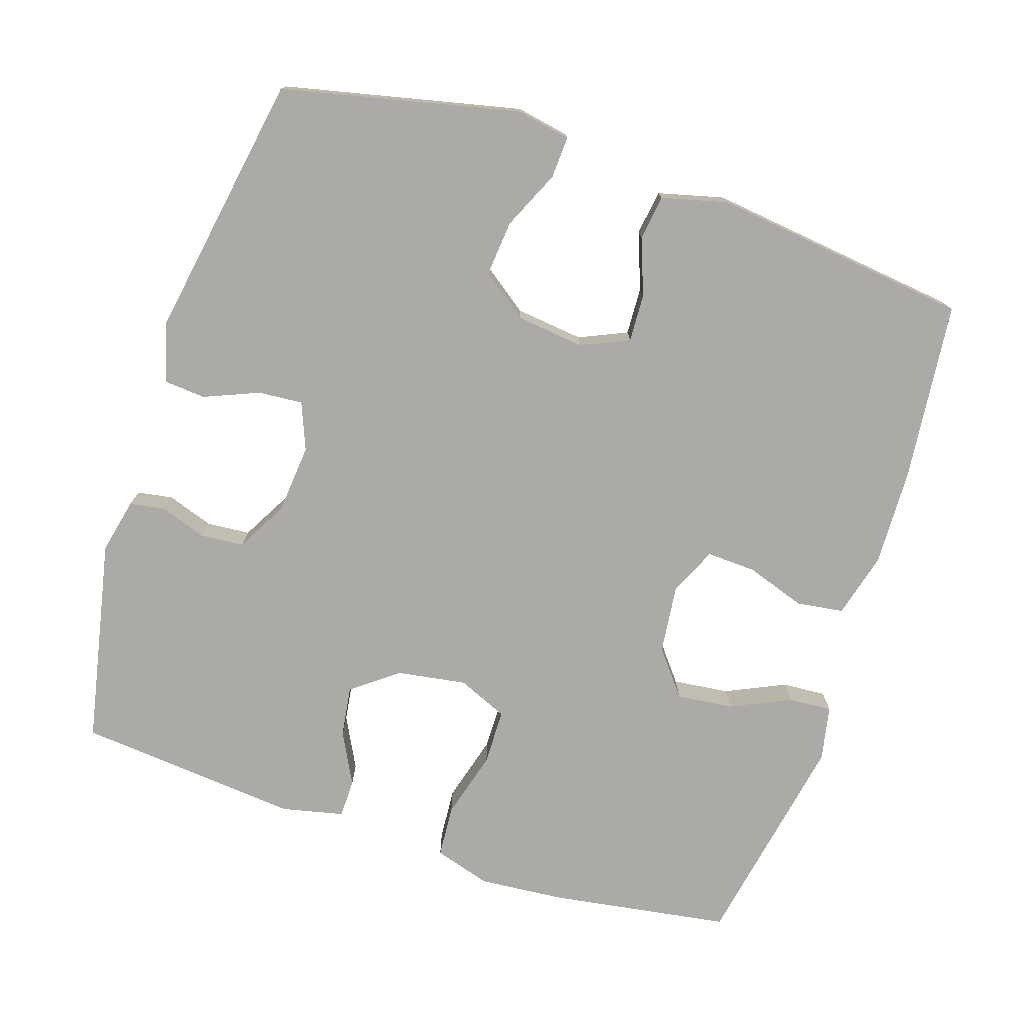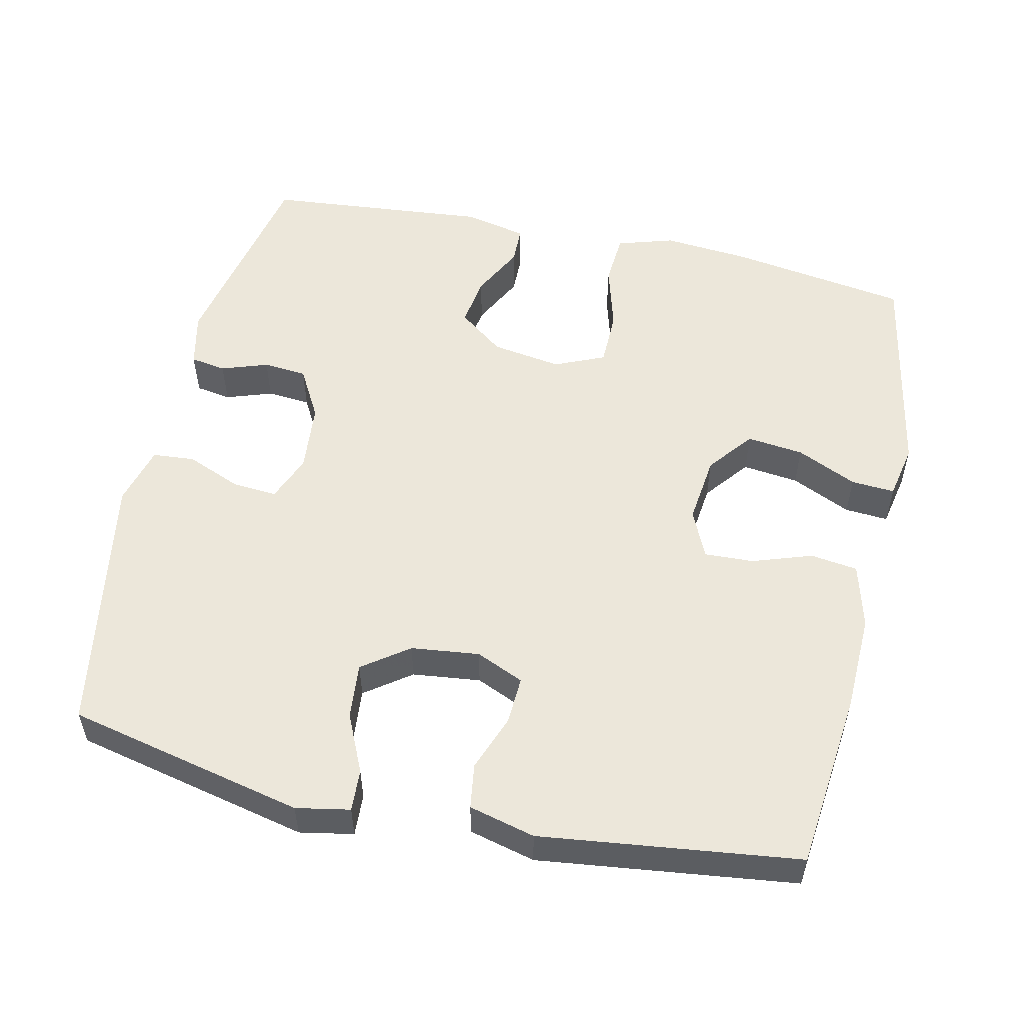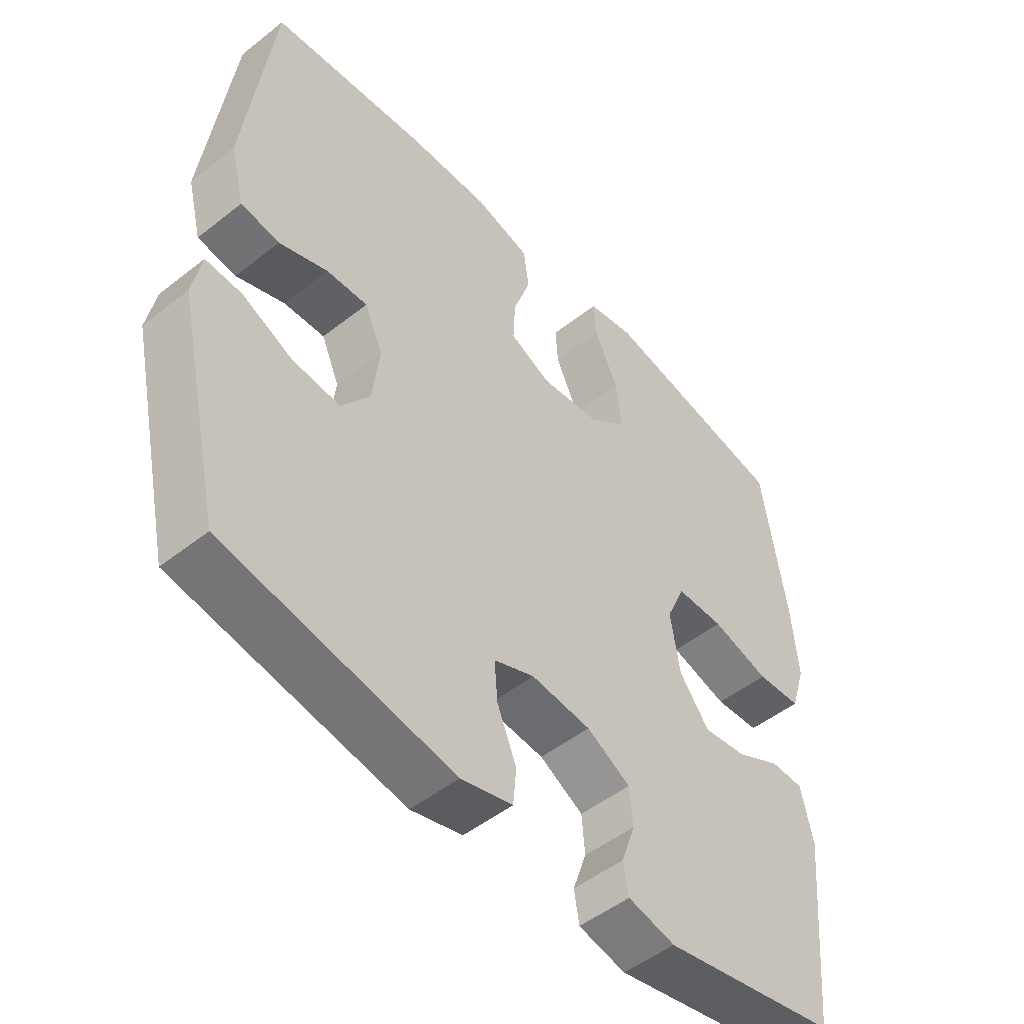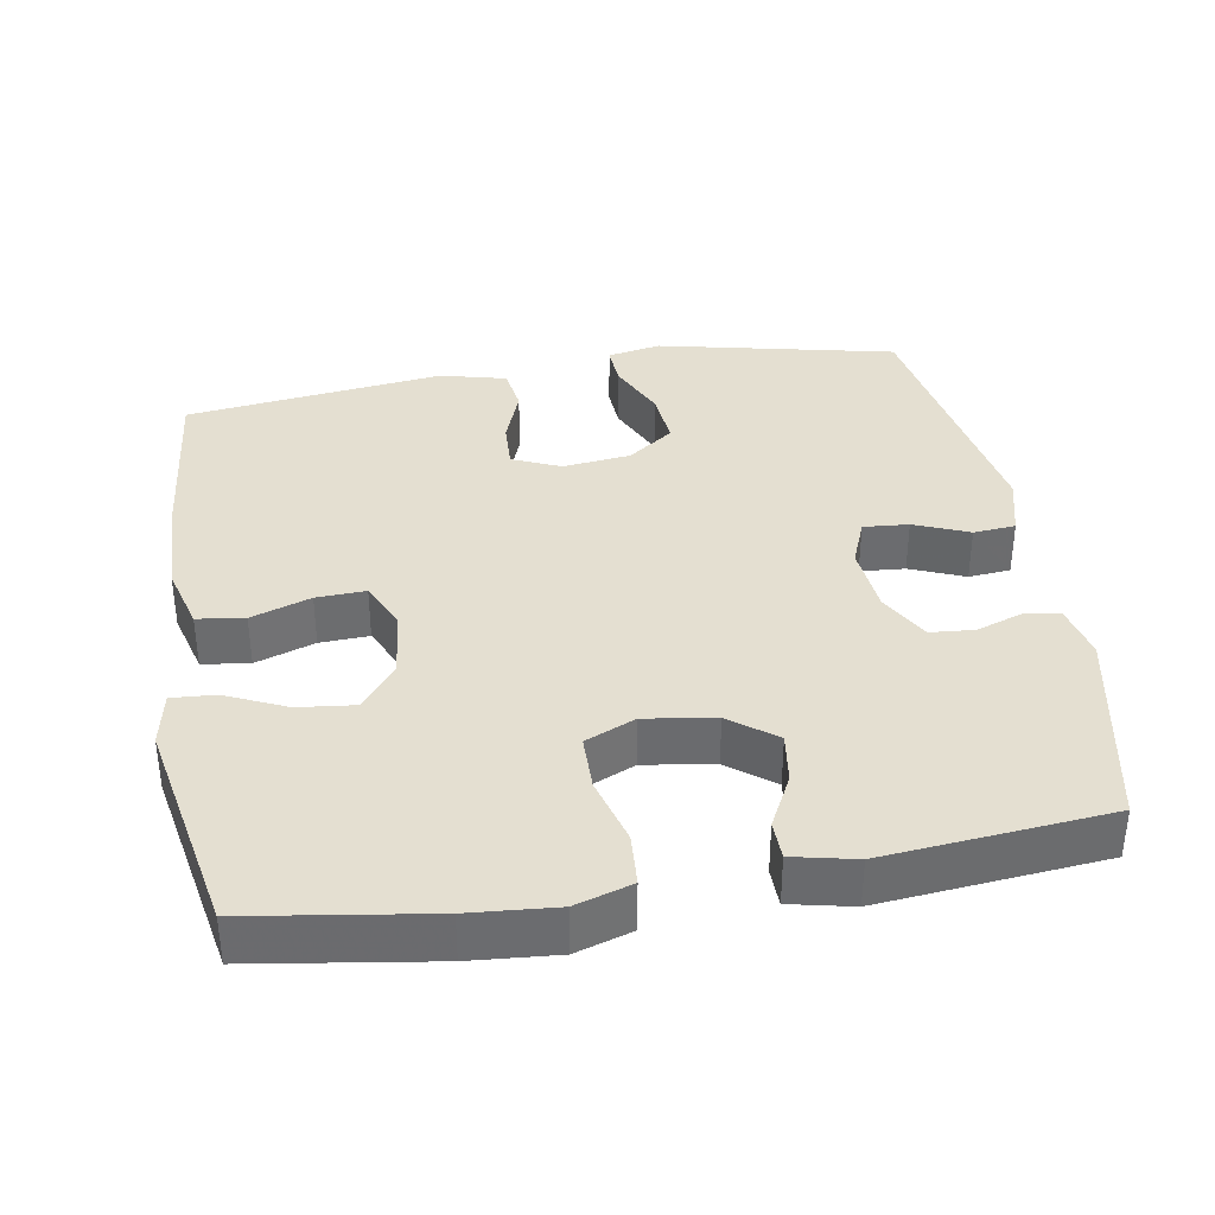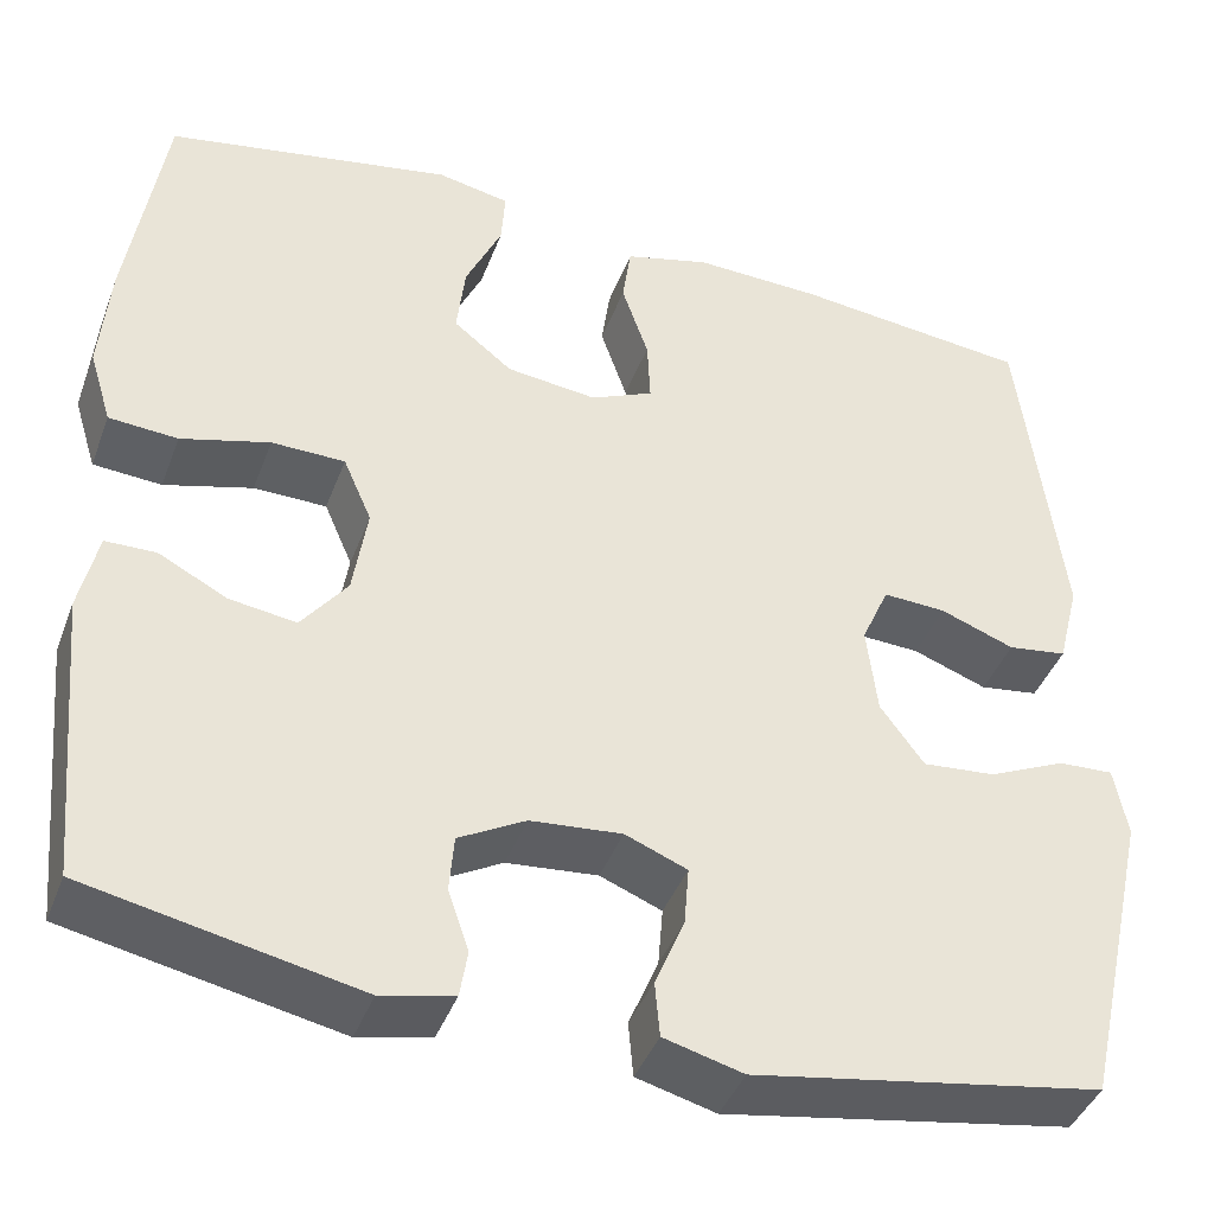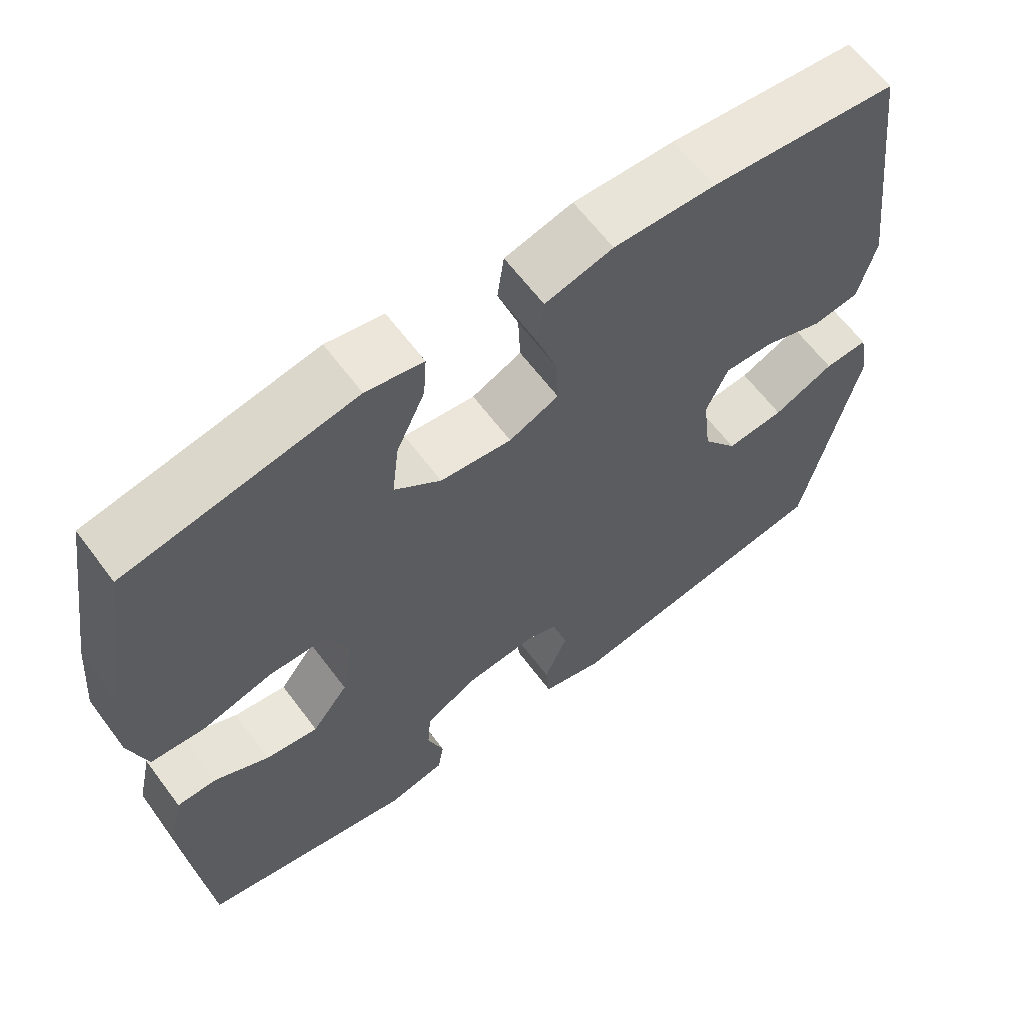
<metadata>
{"format":"obj","ext":"obj","renderer":"f3d","projection":"perspective","resolution":1024,"background":"white","views":[{"elev":-75.9,"azim":-108.0,"up":"+Y"},{"elev":54.0,"azim":-77.4,"up":"+Y"},{"elev":-50.1,"azim":-49.1,"up":"+Z"},{"elev":36.6,"azim":80.3,"up":"+Y"},{"elev":-41.8,"azim":160.2,"up":"+Z"},{"elev":62.9,"azim":143.3,"up":"+Z"}]}
</metadata>
<code>
v 0.5 0.07 -0.5
v 0.216 0.07 -0.558
v 0.14 0.07 -0.541
v 0.132 0.07 -0.492
v 0.154 0.07 -0.428
v 0.149 0.07 -0.368
v 0.079 0.07 -0.329
v -0.017 0.07 -0.32
v -0.082 0.07 -0.346
v -0.077 0.07 -0.408
v -0.046 0.07 -0.483
v -0.051 0.07 -0.541
v -0.134 0.07 -0.563
v -0.5 0.07 -0.5
v -0.573 0.07 -0.173
v -0.559 0.07 -0.099
v -0.501 0.07 -0.102
v -0.42 0.07 -0.139
v -0.343 0.07 -0.146
v -0.297 0.07 -0.083
v -0.286 0.07 0.011
v -0.315 0.07 0.077
v -0.381 0.07 0.074
v -0.459 0.07 0.045
v -0.521 0.07 0.054
v -0.544 0.07 0.145
v -0.5 0.07 0.5
v -0.252 0.07 0.526
v -0.118 0.07 0.53
v -0.028 0.07 0.506
v -0.019 0.07 0.441
v -0.047 0.07 0.359
v -0.05 0.07 0.291
v 0.016 0.07 0.261
v 0.111 0.07 0.272
v 0.173 0.07 0.321
v 0.164 0.07 0.399
v 0.126 0.07 0.482
v 0.122 0.07 0.542
v 0.198 0.07 0.557
v 0.5 0.07 0.5
v 0.538 0.07 0.253
v 0.548 0.07 0.134
v 0.524 0.07 0.056
v 0.452 0.07 0.051
v 0.359 0.07 0.077
v 0.282 0.07 0.076
v 0.252 0.07 0.007
v 0.267 0.07 -0.089
v 0.315 0.07 -0.152
v 0.385 0.07 -0.142
v 0.457 0.07 -0.105
v 0.51 0.07 -0.106
v 0.529 0.07 -0.192
v 0.5 0 -0.5
v 0.216 0 -0.558
v 0.14 0 -0.541
v 0.132 0 -0.492
v 0.154 0 -0.428
v 0.149 0 -0.368
v 0.079 0 -0.329
v -0.017 0 -0.32
v -0.082 0 -0.346
v -0.077 0 -0.408
v -0.046 0 -0.483
v -0.051 0 -0.541
v -0.134 0 -0.563
v -0.5 0 -0.5
v -0.573 0 -0.173
v -0.559 0 -0.099
v -0.501 0 -0.102
v -0.42 0 -0.139
v -0.343 0 -0.146
v -0.297 0 -0.083
v -0.286 0 0.011
v -0.315 0 0.077
v -0.381 0 0.074
v -0.459 0 0.045
v -0.521 0 0.054
v -0.544 0 0.145
v -0.5 0 0.5
v -0.252 0 0.526
v -0.118 0 0.53
v -0.028 0 0.506
v -0.019 0 0.441
v -0.047 0 0.359
v -0.05 0 0.291
v 0.016 0 0.261
v 0.111 0 0.272
v 0.173 0 0.321
v 0.164 0 0.399
v 0.126 0 0.482
v 0.122 0 0.542
v 0.198 0 0.557
v 0.5 0 0.5
v 0.538 0 0.253
v 0.548 0 0.134
v 0.524 0 0.056
v 0.452 0 0.051
v 0.359 0 0.077
v 0.282 0 0.076
v 0.252 0 0.007
v 0.267 0 -0.089
v 0.315 0 -0.152
v 0.385 0 -0.142
v 0.457 0 -0.105
v 0.51 0 -0.106
v 0.529 0 -0.192
f 3 4 5
f 2 3 5
f 1 2 5
f 54 1 5
f 53 54 5
f 52 53 5
f 51 52 5
f 50 51 5 6
f 49 50 6 7
f 48 49 7 8
f 47 48 8 9
f 44 45 46
f 43 44 46
f 42 43 46
f 41 42 46
f 40 41 46
f 39 40 46
f 38 39 46
f 37 38 46
f 36 37 46 47
f 35 36 47 9
f 30 31 32
f 29 30 32
f 28 29 32
f 27 28 32
f 26 27 32
f 25 26 32
f 24 25 32
f 23 24 32
f 22 23 32 33
f 21 22 33 34
f 16 17 18
f 15 16 18
f 14 15 18
f 13 14 18
f 12 13 18
f 11 12 18
f 10 11 18
f 9 10 18 19
f 34 35 9
f 21 34 9
f 20 21 9
f 9 19 20
f 59 58 57
f 59 57 56
f 59 56 55
f 59 55 108
f 59 108 107
f 59 107 106
f 59 106 105
f 60 59 105 104
f 61 60 104 103
f 62 61 103 102
f 63 62 102 101
f 100 99 98
f 100 98 97
f 100 97 96
f 100 96 95
f 100 95 94
f 100 94 93
f 100 93 92
f 100 92 91
f 101 100 91 90
f 63 101 90 89
f 86 85 84
f 86 84 83
f 86 83 82
f 86 82 81
f 86 81 80
f 86 80 79
f 86 79 78
f 86 78 77
f 87 86 77 76
f 88 87 76 75
f 72 71 70
f 72 70 69
f 72 69 68
f 72 68 67
f 72 67 66
f 72 66 65
f 72 65 64
f 73 72 64 63
f 63 89 88
f 63 88 75
f 63 75 74
f 74 73 63
f 1 55 56 2
f 2 56 57 3
f 3 57 58 4
f 4 58 59 5
f 5 59 60 6
f 6 60 61 7
f 7 61 62 8
f 8 62 63 9
f 9 63 64 10
f 10 64 65 11
f 11 65 66 12
f 12 66 67 13
f 13 67 68 14
f 14 68 69 15
f 15 69 70 16
f 16 70 71 17
f 17 71 72 18
f 18 72 73 19
f 19 73 74 20
f 20 74 75 21
f 21 75 76 22
f 22 76 77 23
f 23 77 78 24
f 24 78 79 25
f 25 79 80 26
f 26 80 81 27
f 27 81 82 28
f 28 82 83 29
f 29 83 84 30
f 30 84 85 31
f 31 85 86 32
f 32 86 87 33
f 33 87 88 34
f 34 88 89 35
f 35 89 90 36
f 36 90 91 37
f 37 91 92 38
f 38 92 93 39
f 39 93 94 40
f 40 94 95 41
f 41 95 96 42
f 42 96 97 43
f 43 97 98 44
f 44 98 99 45
f 45 99 100 46
f 46 100 101 47
f 47 101 102 48
f 48 102 103 49
f 49 103 104 50
f 50 104 105 51
f 51 105 106 52
f 52 106 107 53
f 53 107 108 54
f 54 108 55 1

</code>
